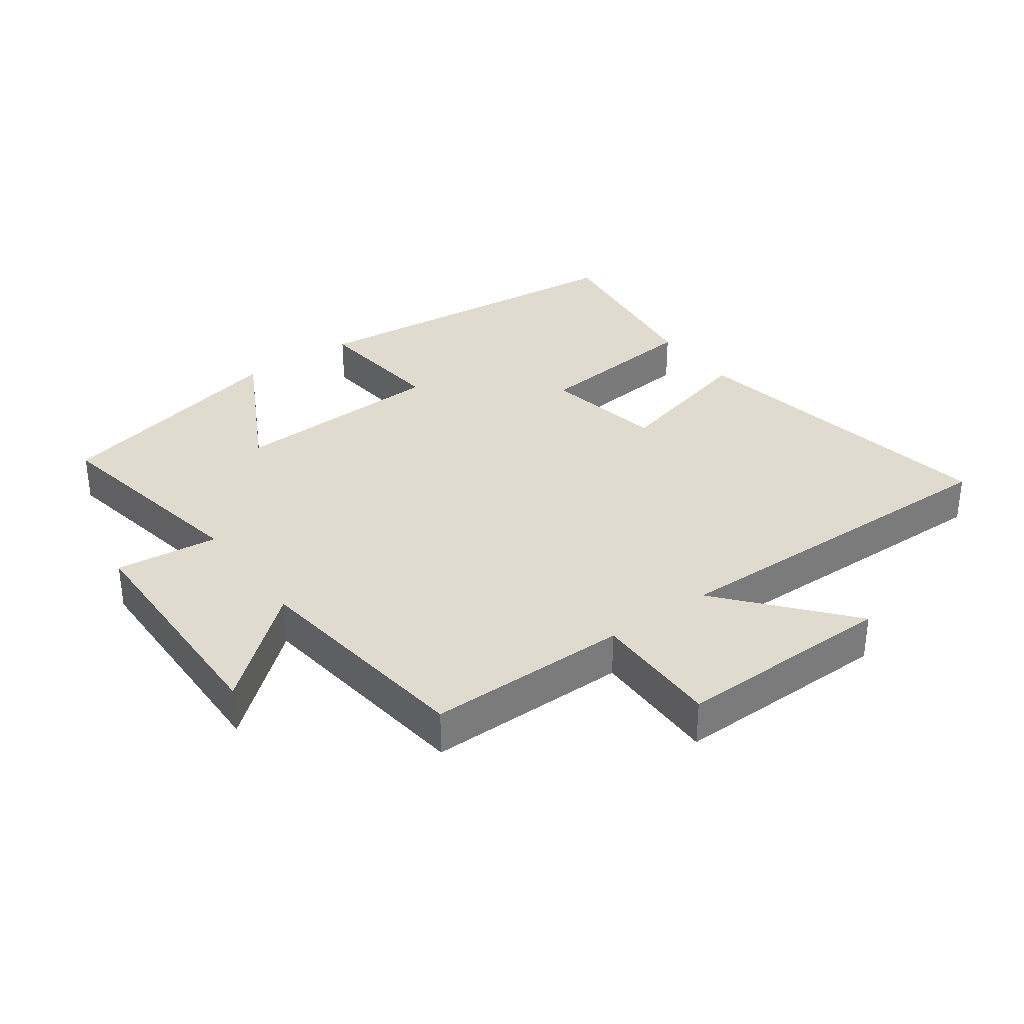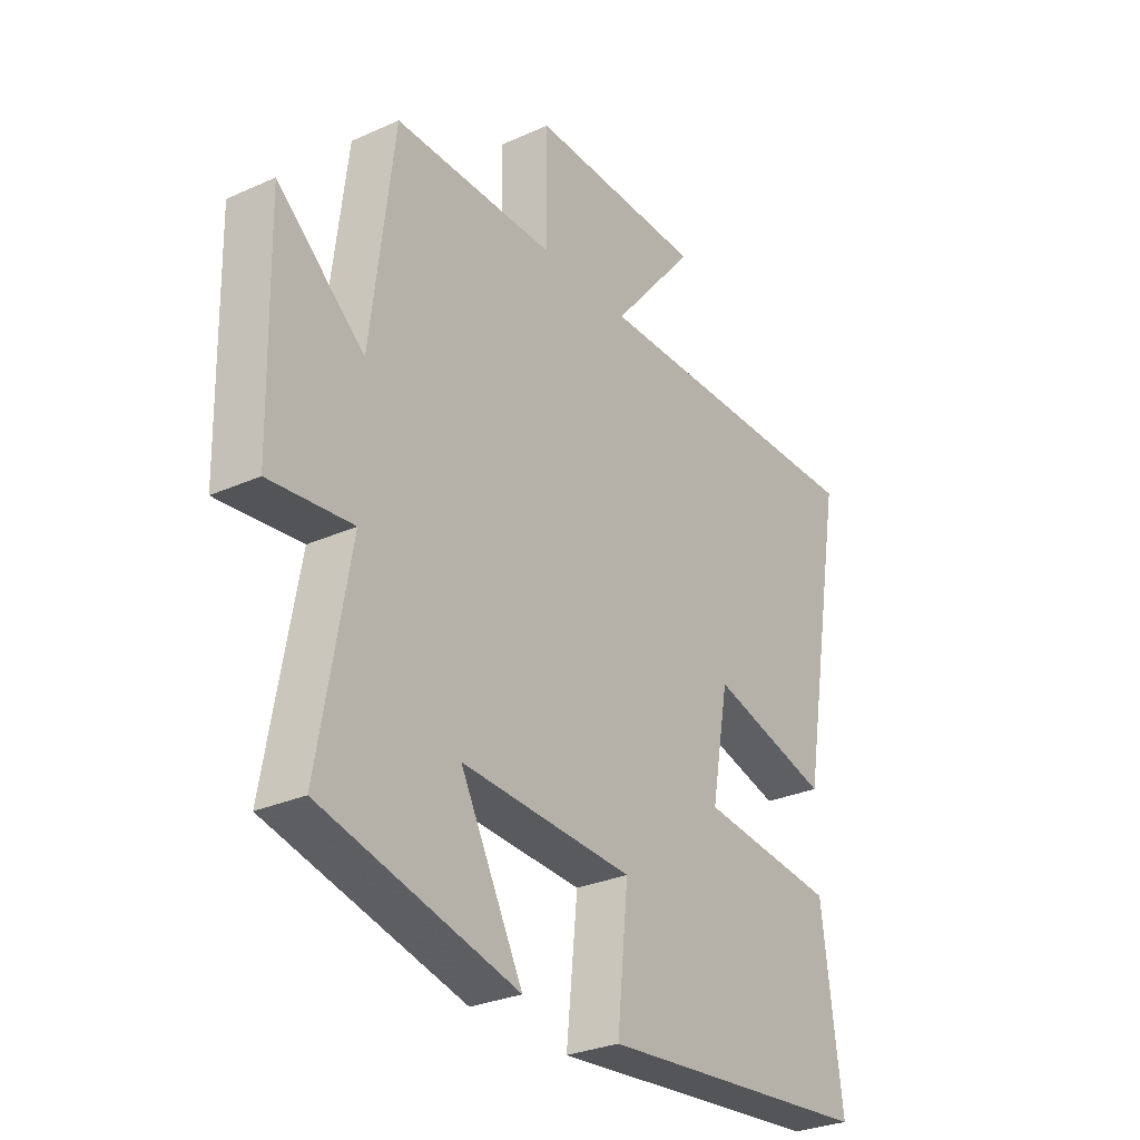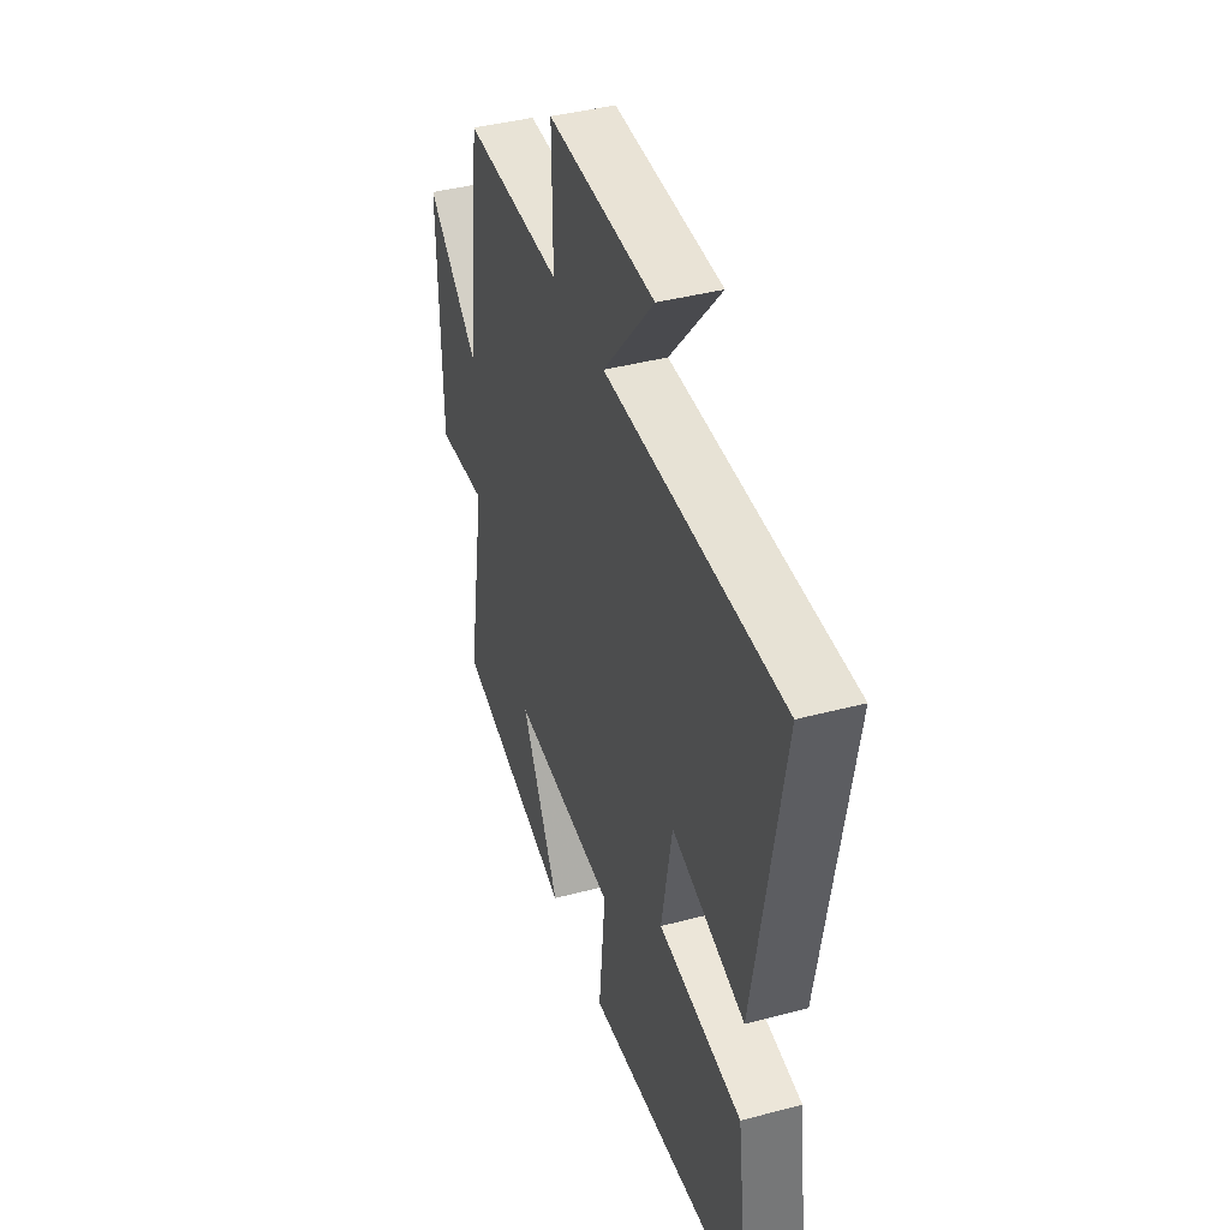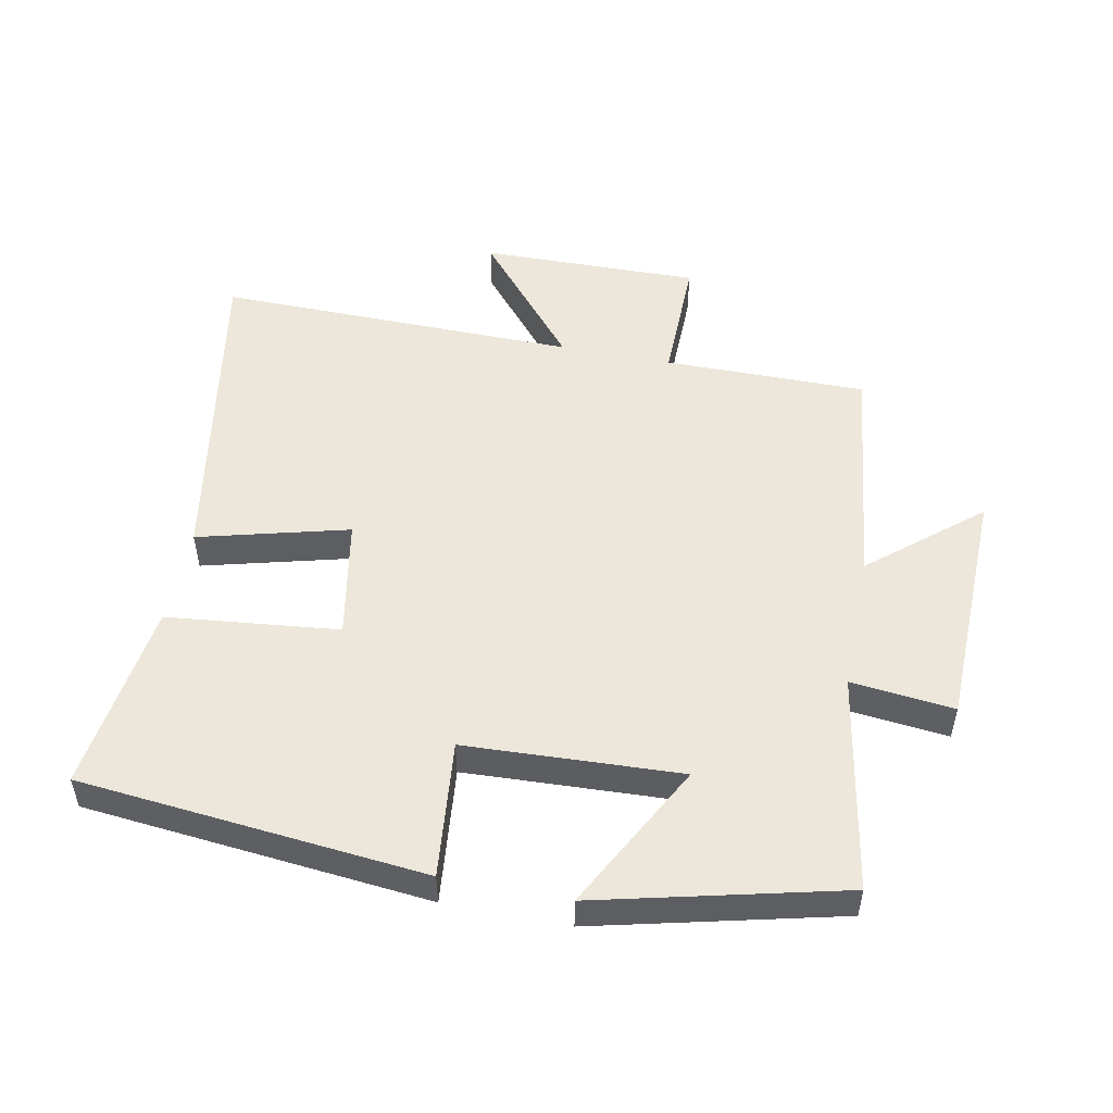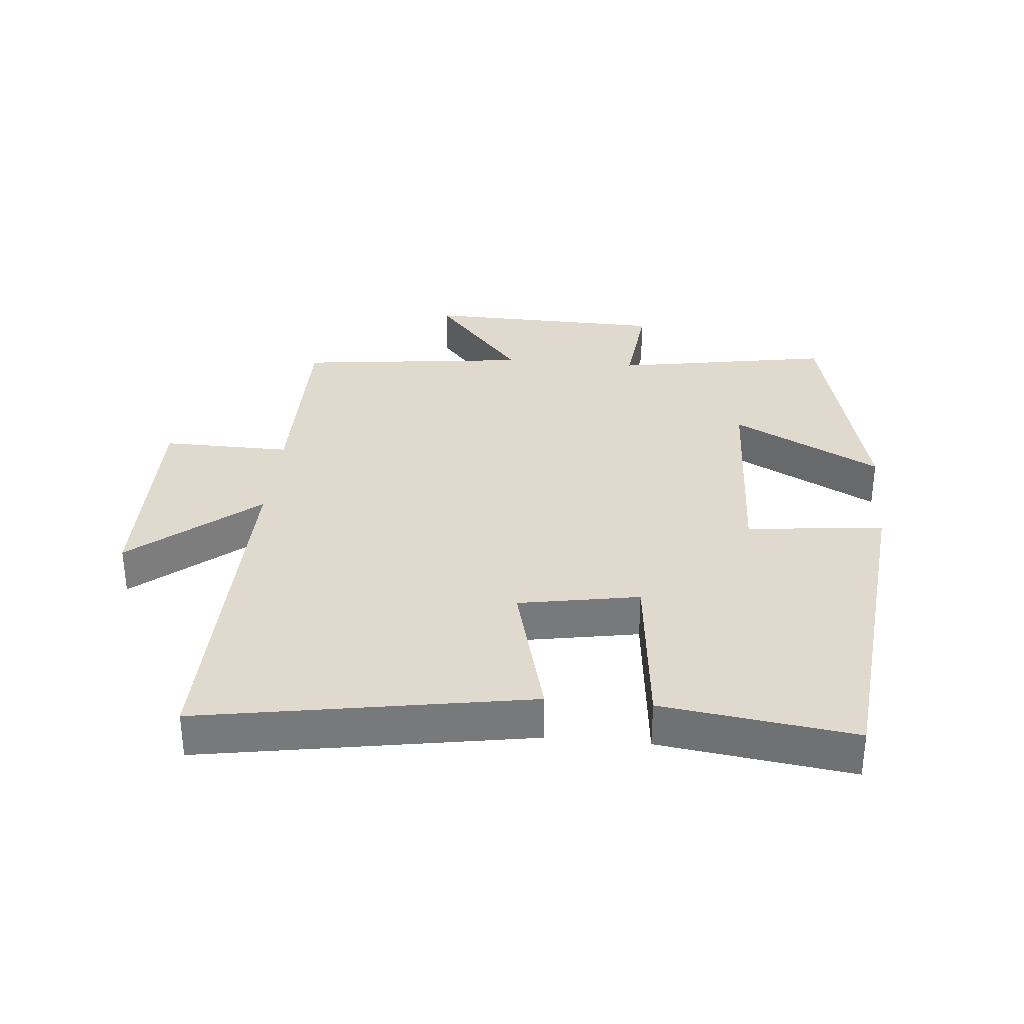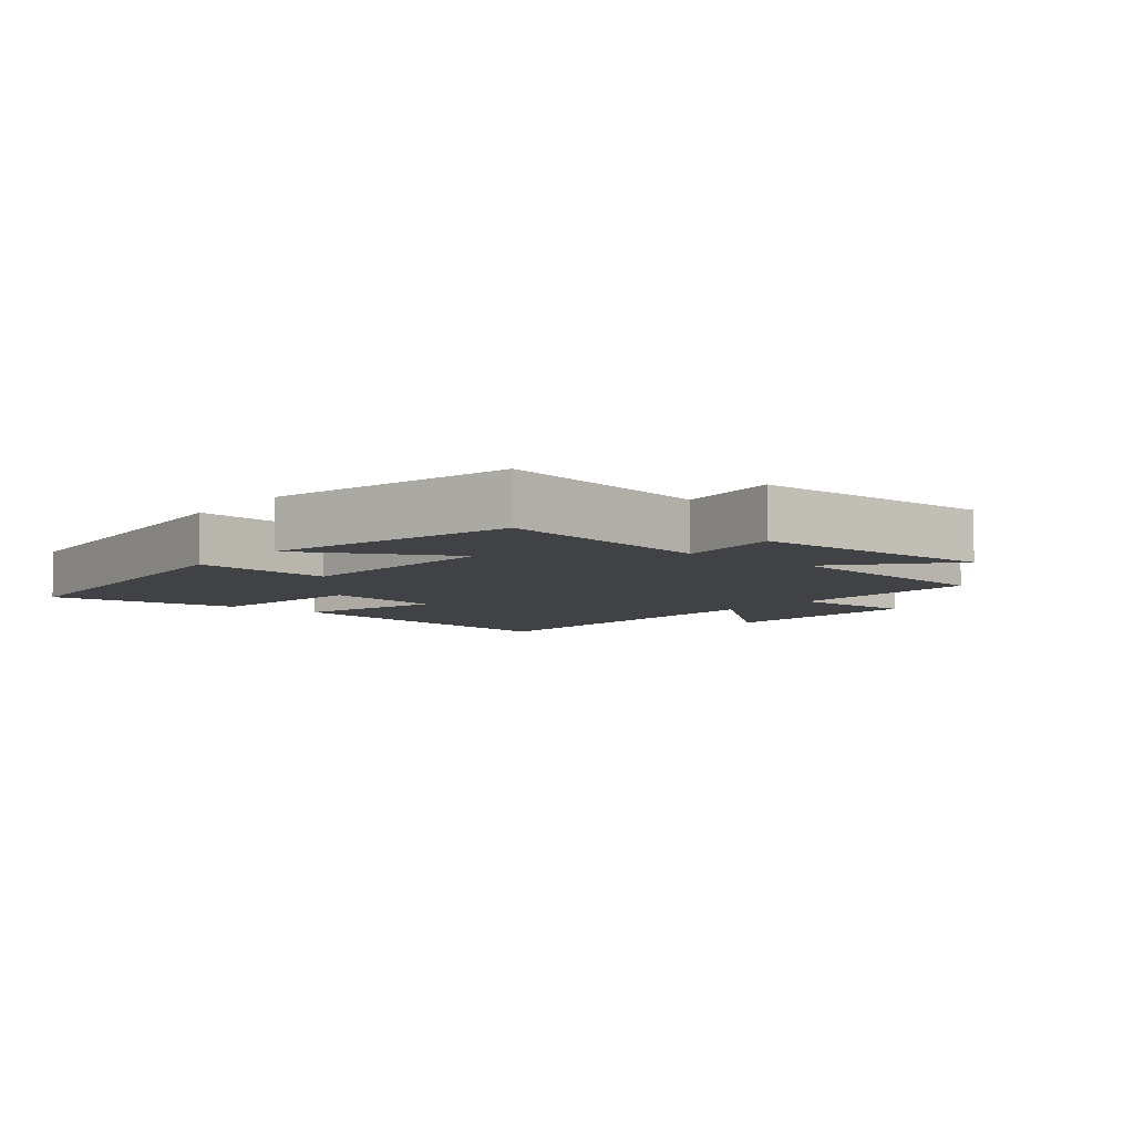
<metadata>
{"format":"obj","ext":"obj","renderer":"f3d","projection":"perspective","resolution":1024,"background":"white","views":[{"elev":33.4,"azim":-35.9,"up":"+Y"},{"elev":-29.1,"azim":-56.3,"up":"+Z"},{"elev":41.1,"azim":72.1,"up":"+Z"},{"elev":51.4,"azim":-168.7,"up":"+Y"},{"elev":32.6,"azim":95.5,"up":"+Y"},{"elev":-6.4,"azim":-129.2,"up":"+Y"}]}
</metadata>
<code>
v -0.56 0.07 -0.408
v -0.5 0.07 -0.072
v -0.659 0.07 -0.089
v -0.667 0.07 0.285
v -0.5 0.07 0.144
v -0.456 0.07 0.502
v -0.144 0.07 0.5
v -0.146 0.07 0.698
v 0.192 0.07 0.692
v 0.03 0.07 0.5
v 0.588 0.07 0.506
v 0.5 0.07 0.001
v 0.269 0.07 0.062
v 0.235 0.07 -0.124
v 0.5 0.07 -0.153
v 0.539 0.07 -0.449
v 0.006 0.07 -0.5
v 0.028 0.07 -0.288
v -0.304 0.07 -0.272
v -0.184 0.07 -0.5
v -0.56 0 -0.408
v -0.5 0 -0.072
v -0.659 0 -0.089
v -0.667 0 0.285
v -0.5 0 0.144
v -0.456 0 0.502
v -0.144 0 0.5
v -0.146 0 0.698
v 0.192 0 0.692
v 0.03 0 0.5
v 0.588 0 0.506
v 0.5 0 0.001
v 0.269 0 0.062
v 0.235 0 -0.124
v 0.5 0 -0.153
v 0.539 0 -0.449
v 0.006 0 -0.5
v 0.028 0 -0.288
v -0.304 0 -0.272
v -0.184 0 -0.5
f 19 20 1 2
f 18 19 2
f 16 17 18
f 15 16 18
f 14 15 18
f 13 14 18 2
f 10 11 12 13
f 10 13 2 3
f 7 8 9 10
f 7 10 3
f 5 6 7
f 5 7 3
f 3 4 5
f 22 21 40 39
f 22 39 38
f 38 37 36
f 38 36 35
f 38 35 34
f 22 38 34 33
f 33 32 31 30
f 23 22 33 30
f 30 29 28 27
f 23 30 27
f 27 26 25
f 23 27 25
f 25 24 23
f 1 21 22 2
f 2 22 23 3
f 3 23 24 4
f 4 24 25 5
f 5 25 26 6
f 6 26 27 7
f 7 27 28 8
f 8 28 29 9
f 9 29 30 10
f 10 30 31 11
f 11 31 32 12
f 12 32 33 13
f 13 33 34 14
f 14 34 35 15
f 15 35 36 16
f 16 36 37 17
f 17 37 38 18
f 18 38 39 19
f 19 39 40 20
f 20 40 21 1

</code>
